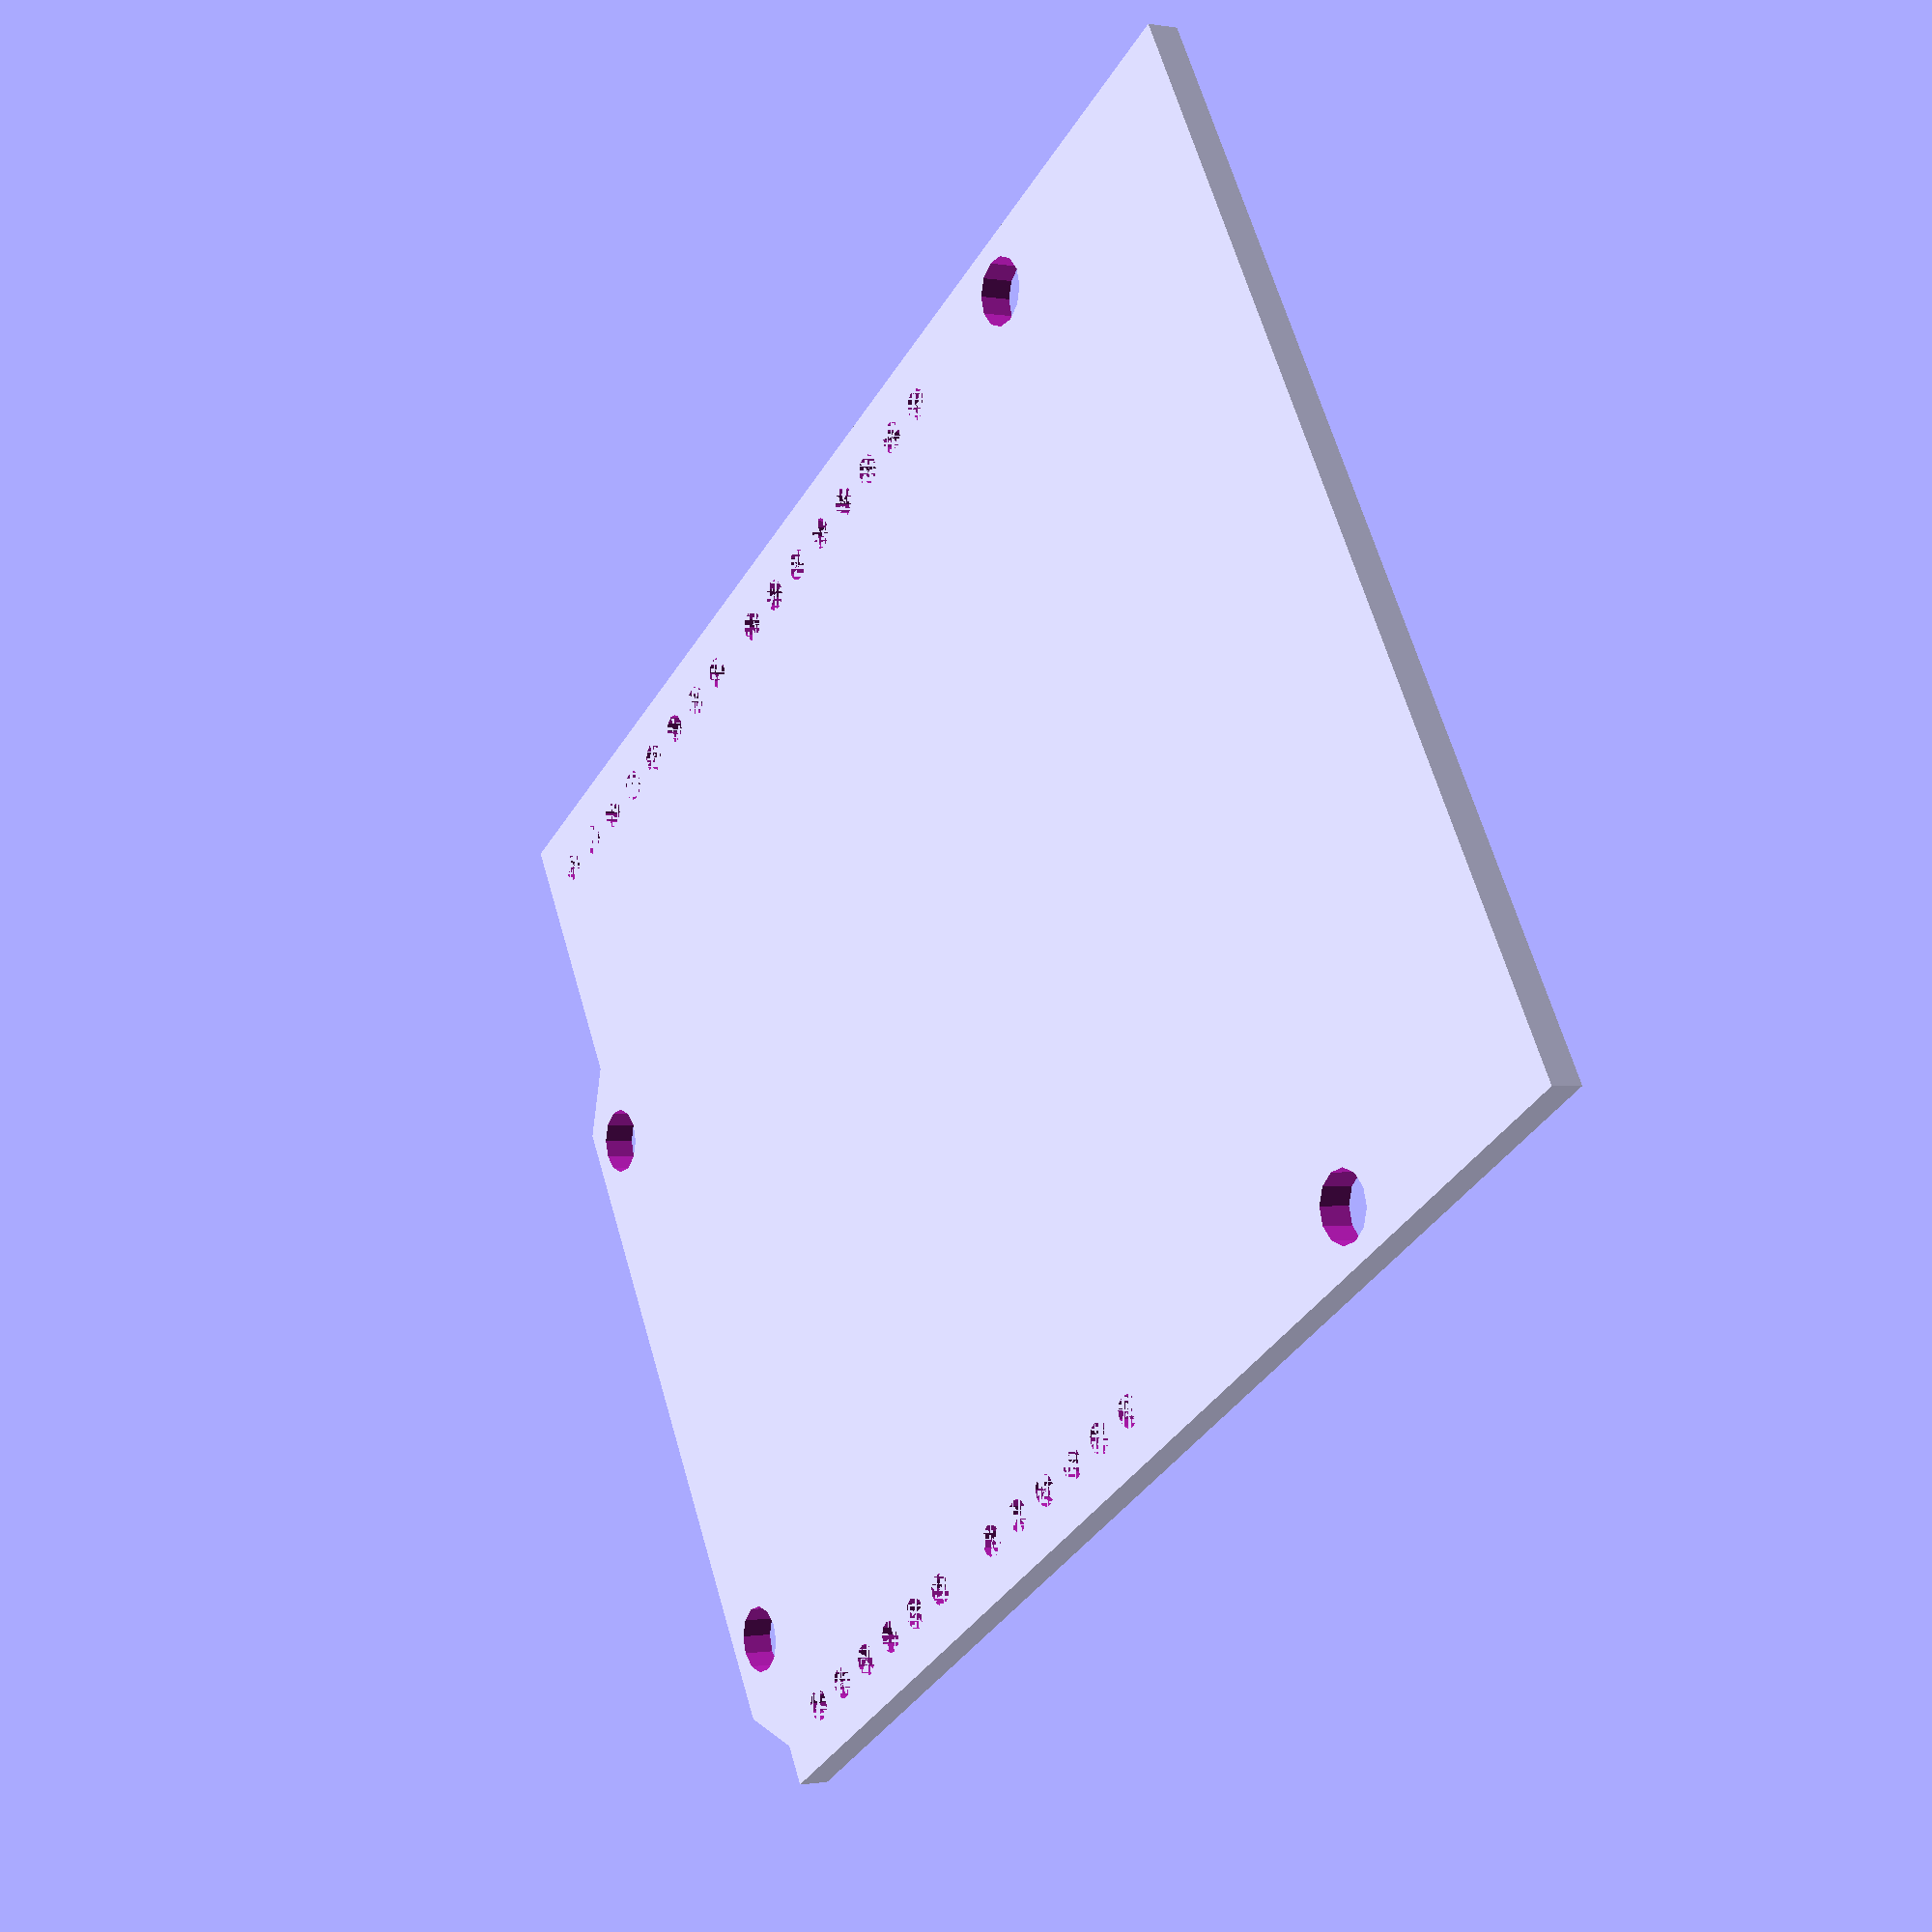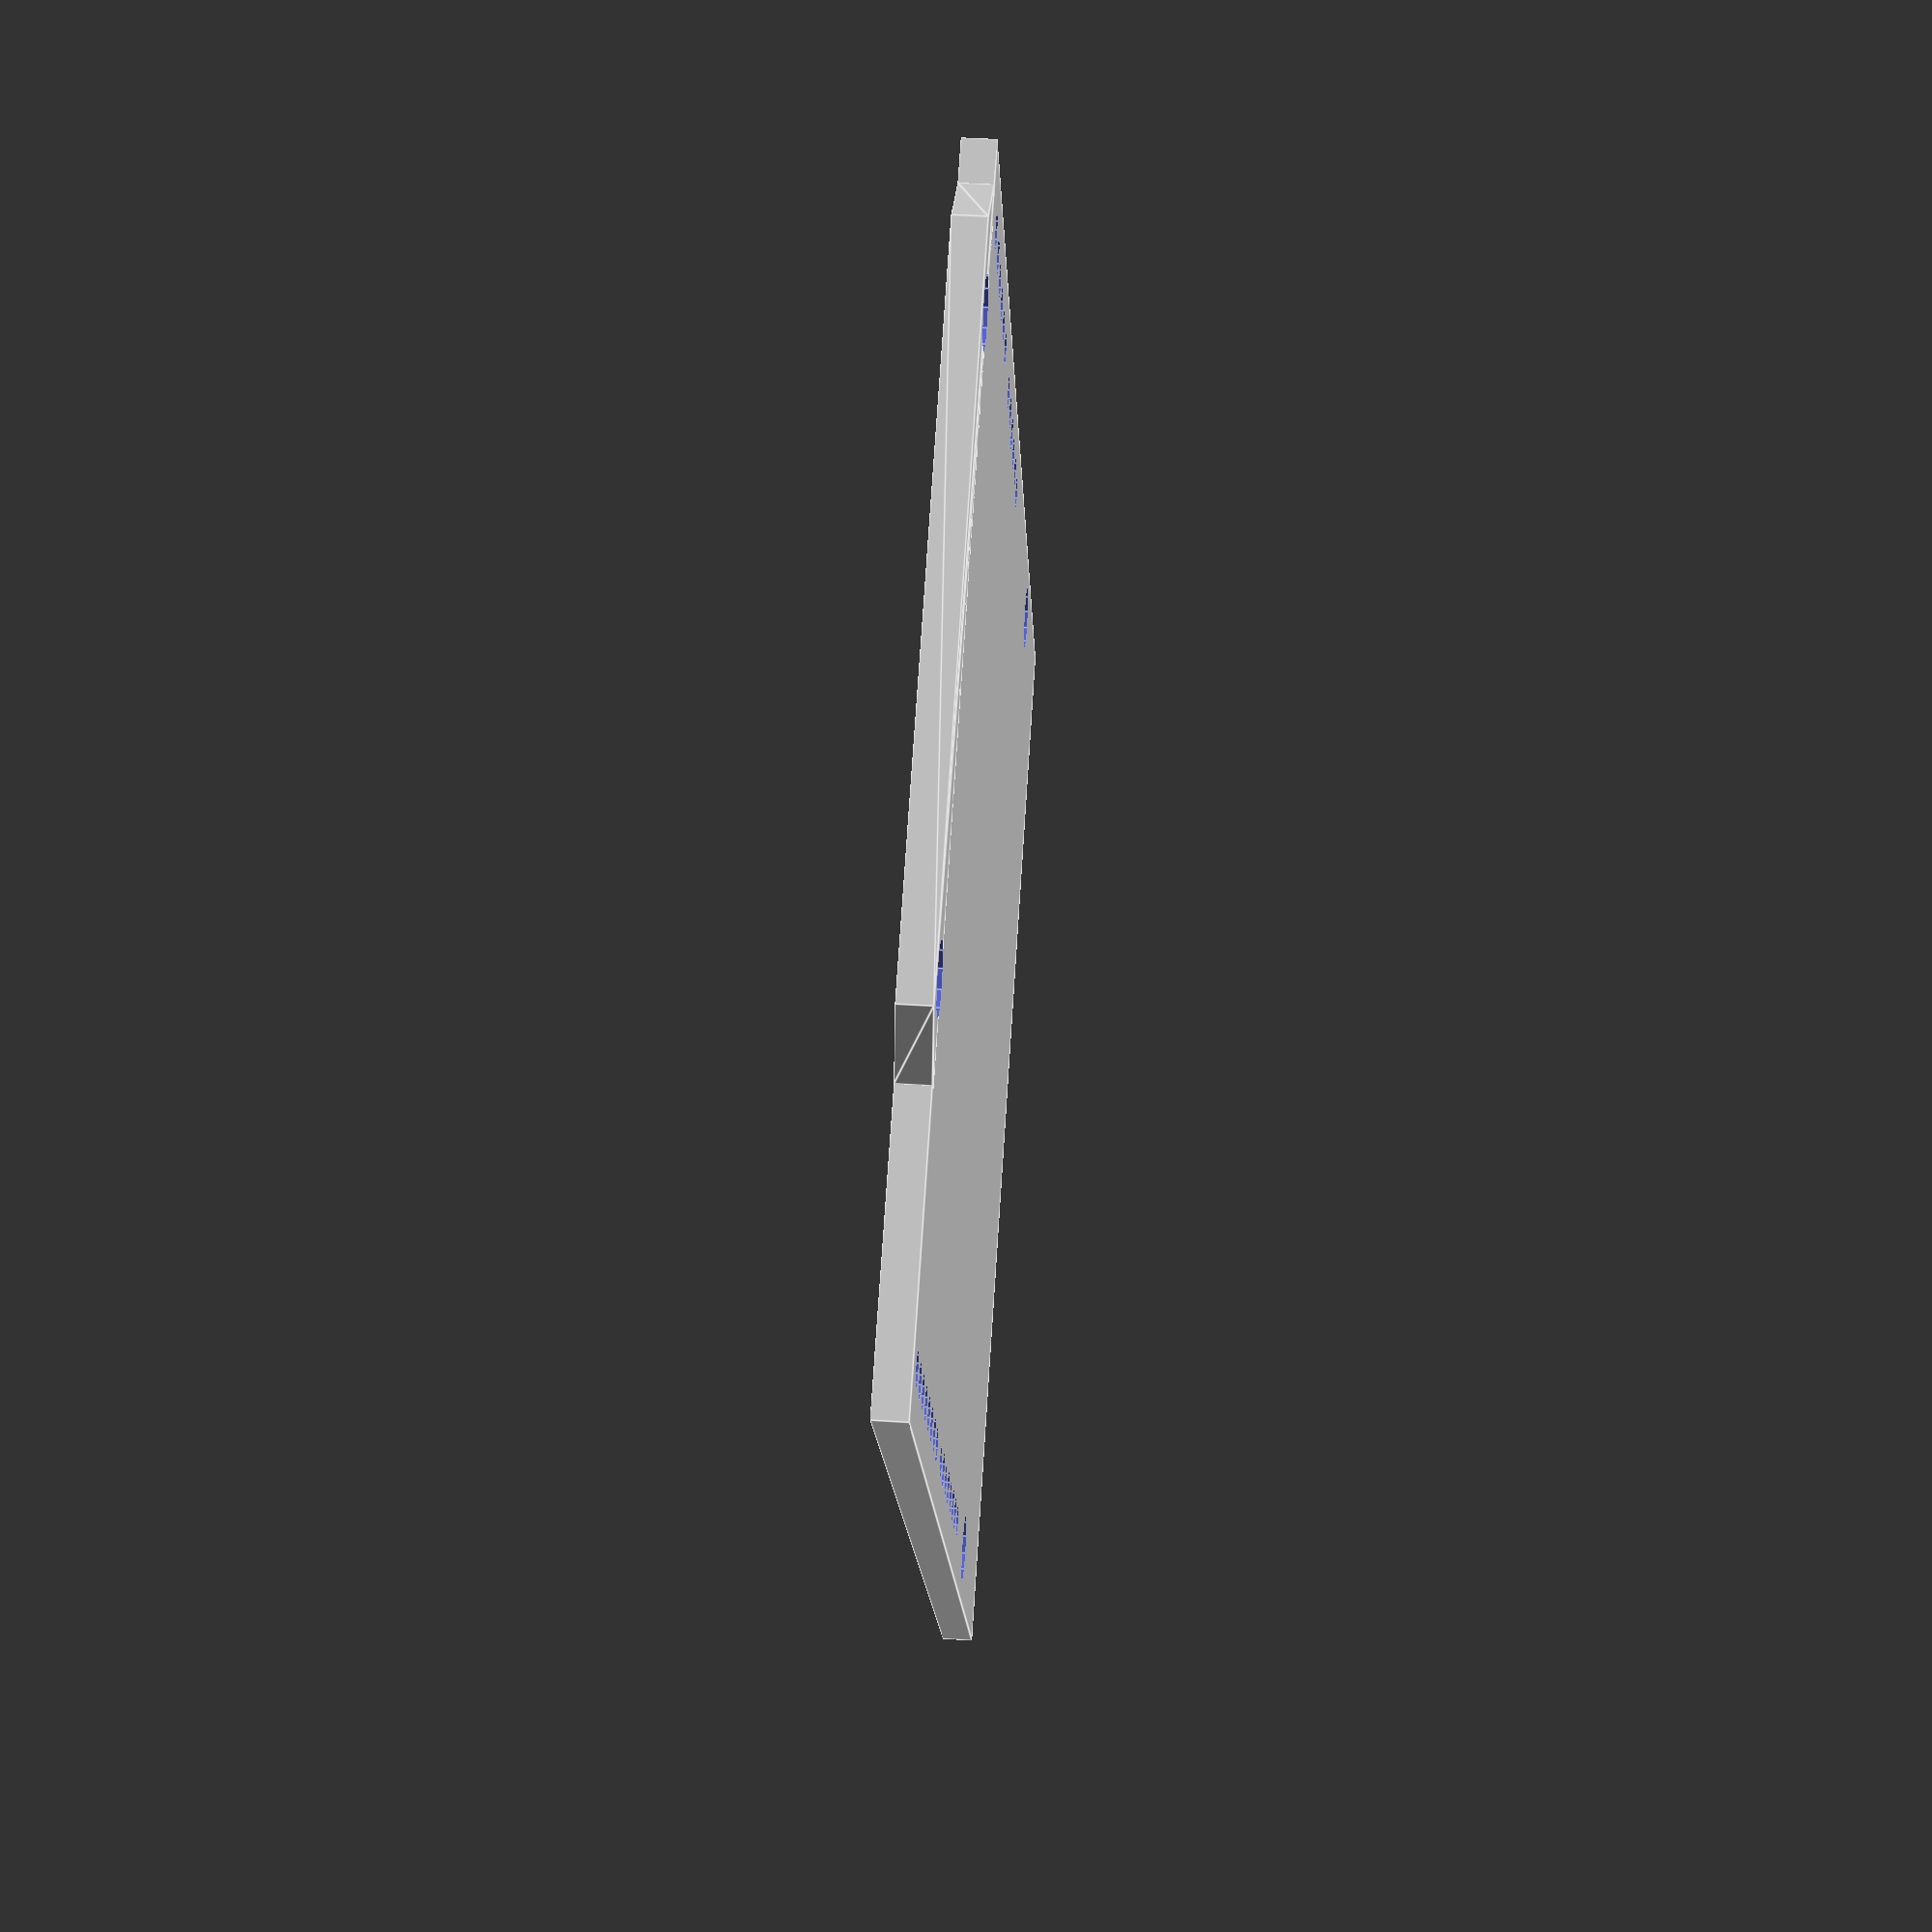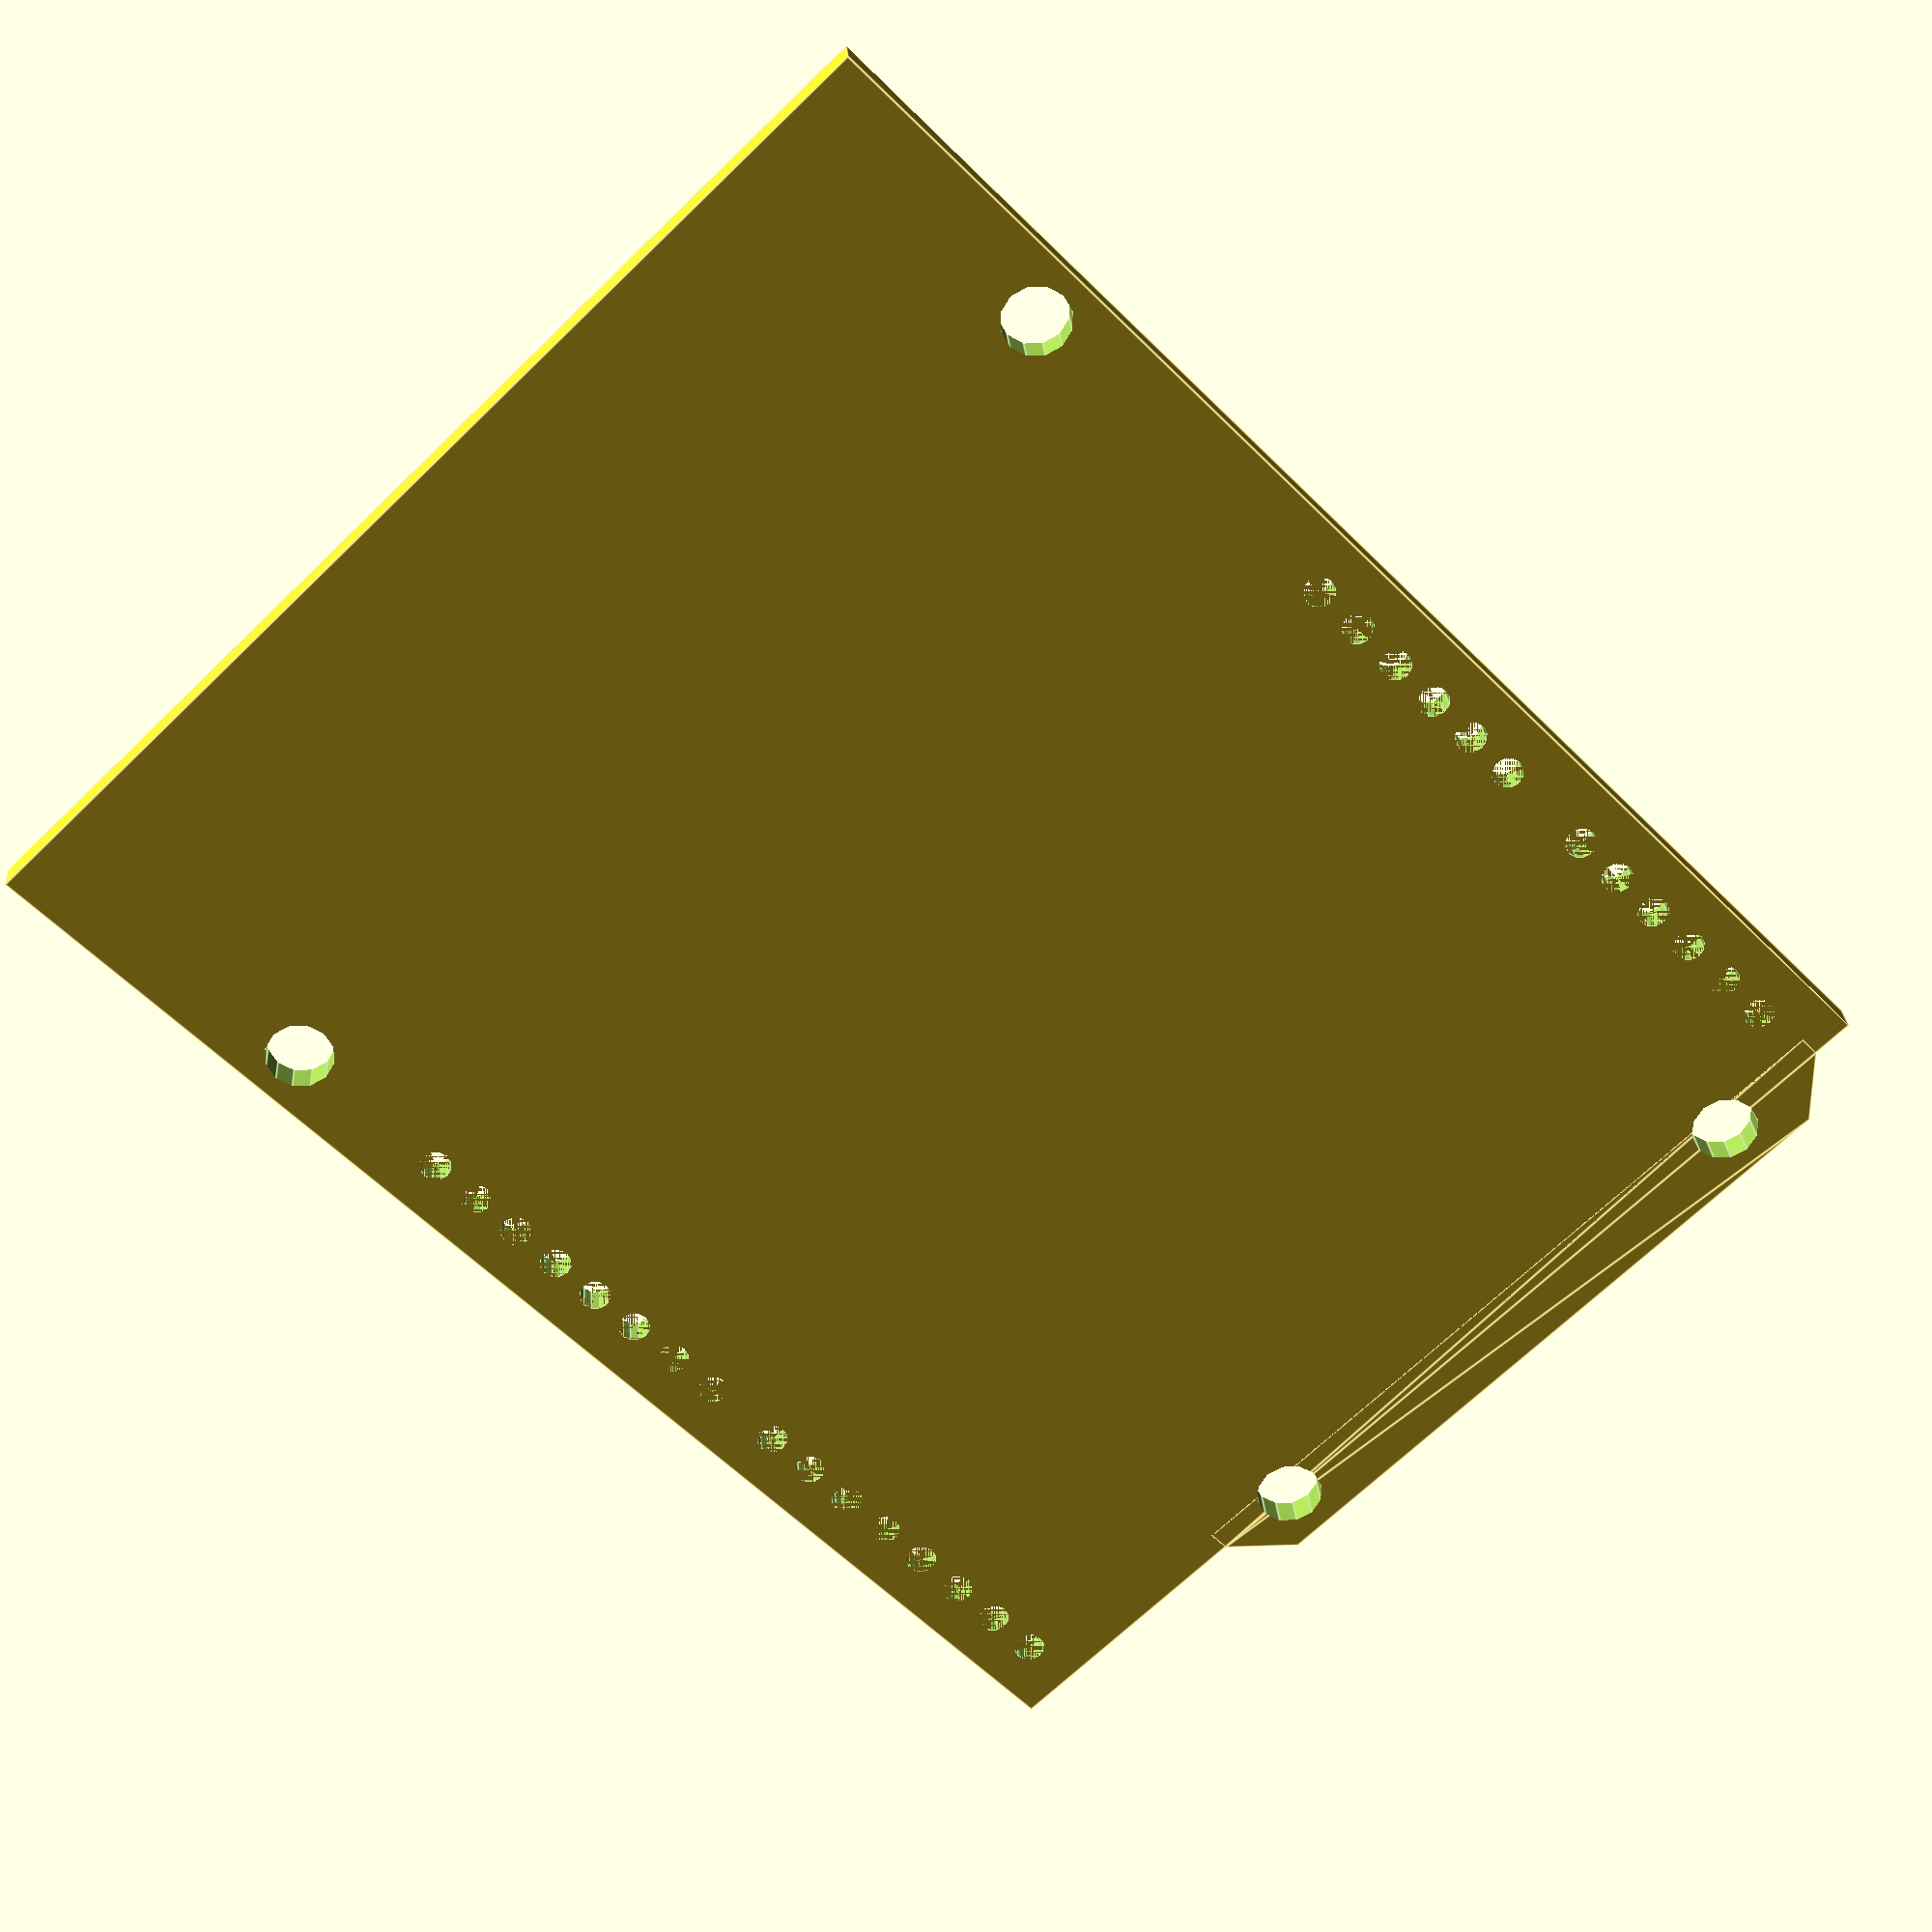
<openscad>
shield_UNO();

module shield_UNO(){
difference(){
union(){
cube([66.04,50.5+2.54,1.5]);
translate([65.04,2,0])hull(){
cube([1,37.85,1.5]);
translate([1,2.54,0])cube([2.54,32.77,1.5]);
}
}
$fn=12;
translate([13.97,2.54,-1])cylinder(d=3.2,h=4);
translate([15.25,50.5,-1])cylinder(d=3.2,h=4);
translate([66.04,35.56,-1])cylinder(d=3.2,h=4);
translate([66.04,7.62,-1])cylinder(d=3.2,h=4);


translate([32,2.54,0])pin20mil(6,1.5,4);
translate([49.78,2.54,0])pin20mil(6,1.5,4);
translate([23.64,50.5,0])pin20mil(8,1.5,4);
translate([45.48,50.5,0])pin20mil(8,1.5,4);
}
}

module pin20mil(n,d_paso,h_paso)
{
for (i=[1:n]){
     translate([(i-1)*2.54,0,0])cylinder(d=d_paso,h=h_paso);
}
}

</openscad>
<views>
elev=181.0 azim=210.8 roll=302.3 proj=p view=wireframe
elev=314.9 azim=240.1 roll=274.3 proj=p view=edges
elev=152.6 azim=314.3 roll=4.0 proj=p view=edges
</views>
